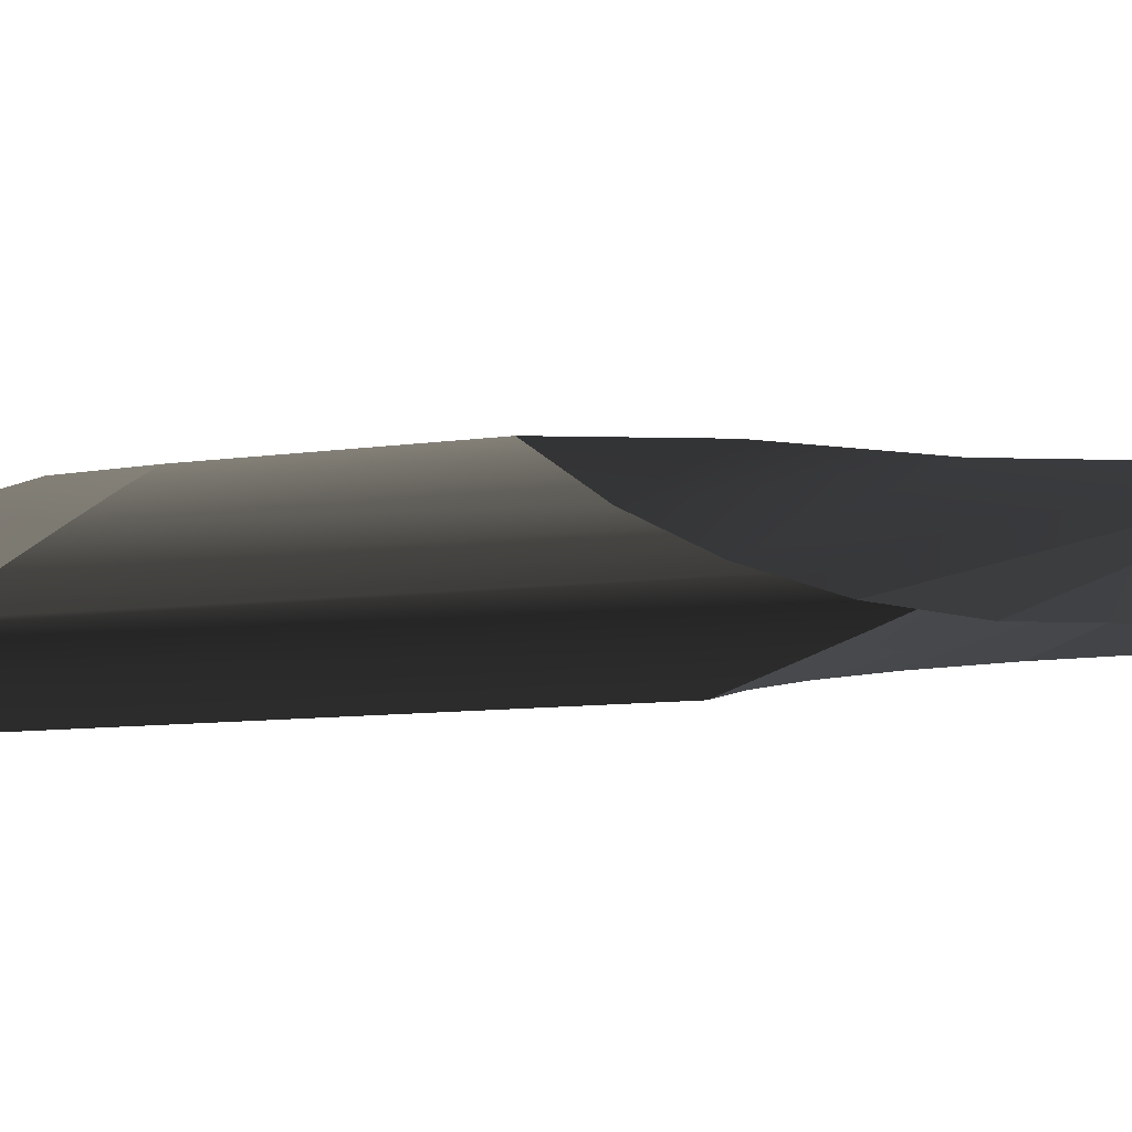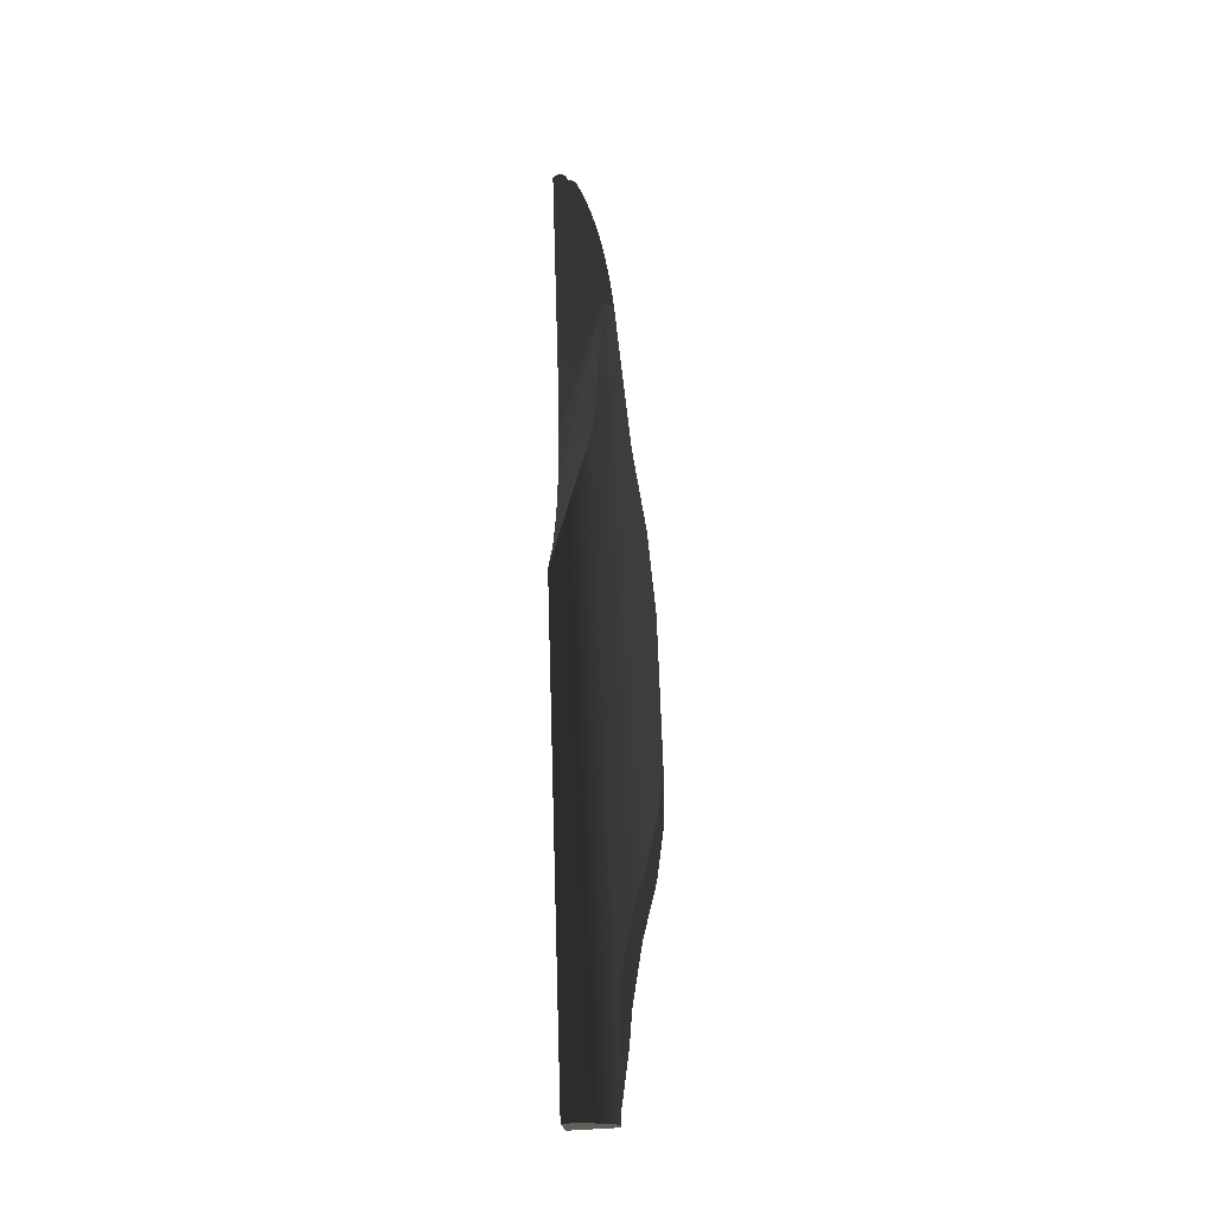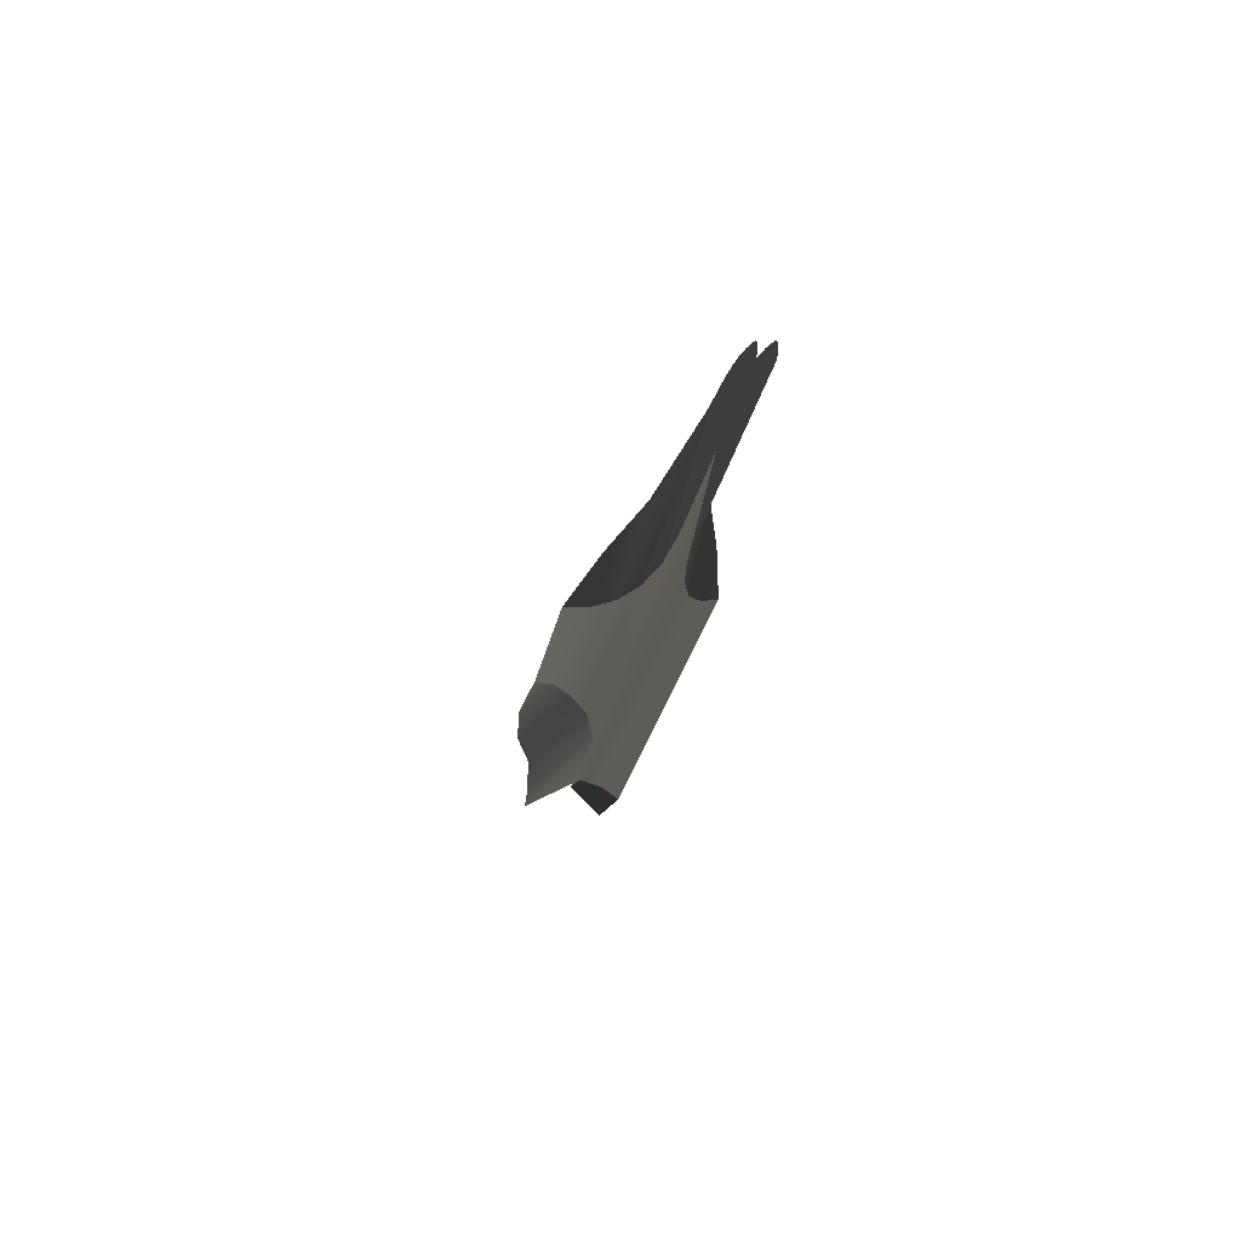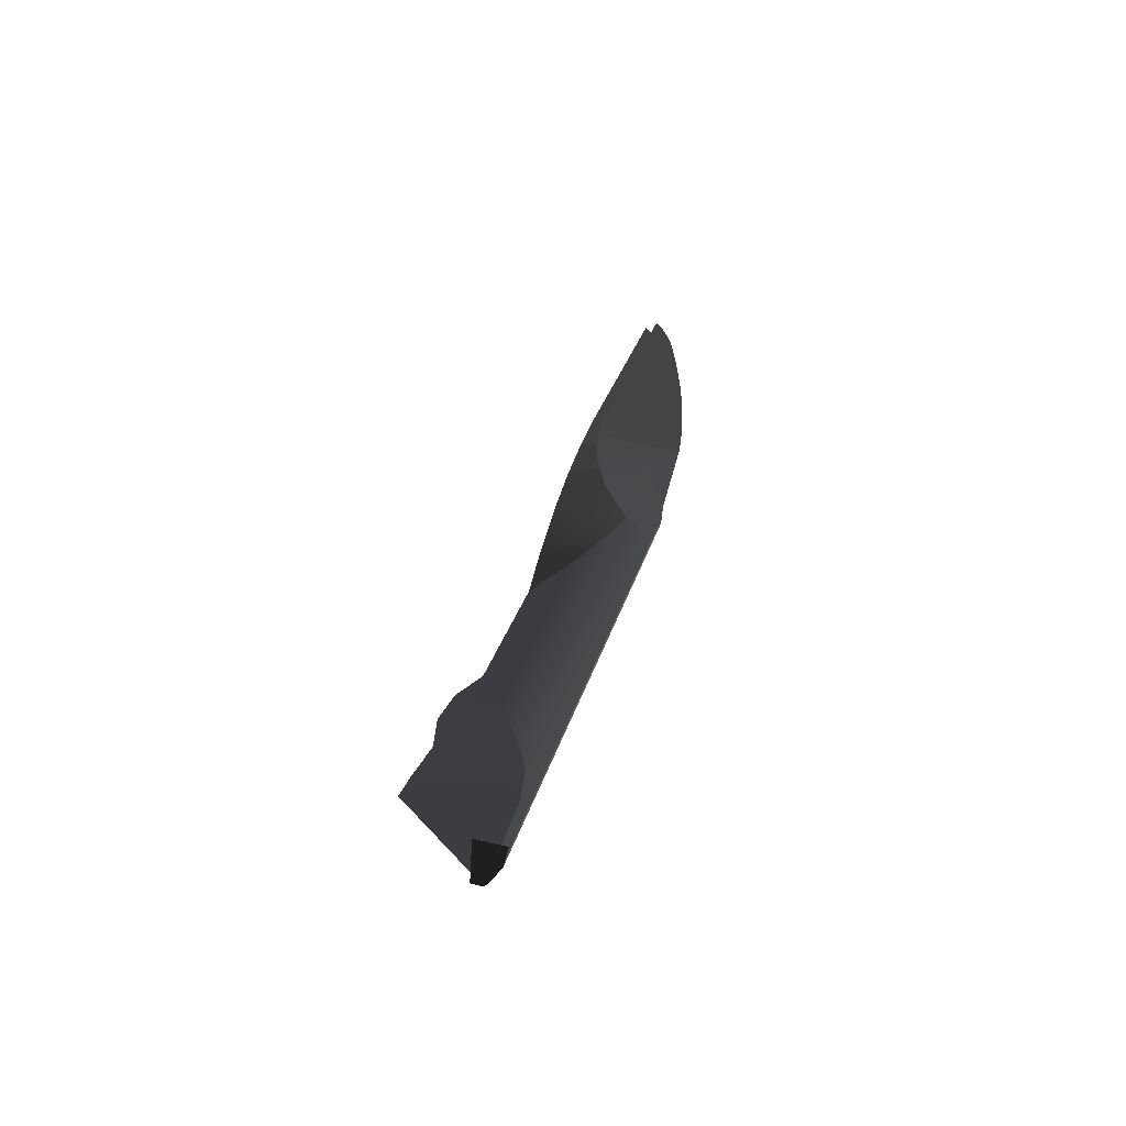
<metadata>
{"format":"obj","ext":"obj","renderer":"f3d","projection":"perspective","resolution":1024,"background":"white","views":[{"elev":-5.1,"azim":-39.6,"up":"+Y"},{"elev":-39.7,"azim":97.0,"up":"+Z"},{"elev":73.5,"azim":-43.5,"up":"+Z"},{"elev":-58.4,"azim":-3.4,"up":"+Z"}]}
</metadata>
<code>
o #ID361
v 0.2205 0.0598 0.01641
v 0.2317 0.06726 0.02379
v 0.236 0.06947 0.04899
v 0.236 0.06947 0.04899
v 0.2317 0.06726 0.02379
v 0.2205 0.0598 0.01641
v 0.2234 0.0598 0.007151
v 0.2234 0.0598 0.007151
v 0.2191 0.0598 0.02602
v 0.2191 0.0598 0.02602
v 0.2029 0.06726 -0.0832
v 0.2024 0.06771 -0.08307
v 0.2317 0.06726 0.02379
v 0.2072 0.06836 -0.06284
v 0.236 0.06947 0.04899
v 0.2078 0.07035 -0.05227
v 0.2351 0.07035 0.04923
v 0.2078 0.07035 -0.05227
v 0.236 0.06947 0.04899
v 0.2351 0.07035 0.04923
v 0.2072 0.06836 -0.06284
v 0.2317 0.06726 0.02379
v 0.2024 0.06771 -0.08307
v 0.2029 0.06726 -0.0832
v 0.2304 0.06366 0.01095
v 0.2304 0.06366 0.01095
v 0.2193 0.0598 0.03573
v 0.2191 0.0598 0.02602
v 0.236 0.06947 0.04899
v 0.236 0.06947 0.04899
v 0.2191 0.0598 0.02602
v 0.2193 0.0598 0.03573
v 0.2193 0.0598 0.03573
v 0.2191 0.0598 0.02602
v 0.236 0.06947 0.04899
v 0.236 0.06947 0.04899
v 0.2191 0.0598 0.02602
v 0.2193 0.0598 0.03573
v 0.234 0.07102 0.04955
v 0.2244 0.07272 0.02577
v 0.2063 0.07272 -0.04146
v 0.2063 0.07272 -0.04146
v 0.2244 0.07272 0.02577
v 0.234 0.07102 0.04955
v 0.2078 0.07035 -0.05227
v 0.2072 0.06836 -0.06284
v 0.1936 0.07035 -0.04844
v 0.1909 0.06836 -0.05846
v 0.2072 0.06836 -0.06284
v 0.1936 0.07035 -0.04844
v 0.1909 0.06836 -0.05846
v 0.2078 0.07035 -0.05227
v 0.1894 0.06771 -0.06417
v 0.201 0.06771 -0.08093
v 0.2024 0.06771 -0.08307
v 0.201 0.06771 -0.08093
v 0.2024 0.06771 -0.08307
v 0.1894 0.06771 -0.06417
v 0.2049 0.06366 -0.08374
v 0.2056 0.0598 -0.08392
v 0.2029 0.06726 -0.0832
v 0.2024 0.06771 -0.08307
v 0.2005 0.0598 -0.08256
v 0.2005 0.06771 -0.08256
v 0.2005 0.0598 -0.08256
v 0.2024 0.06771 -0.08307
v 0.2005 0.06771 -0.08256
v 0.2056 0.0598 -0.08392
v 0.2029 0.06726 -0.0832
v 0.2049 0.06366 -0.08374
v 0.2049 0.06366 -0.08374
v 0.2304 0.06366 0.01095
v 0.2304 0.06366 0.01095
v 0.2049 0.06366 -0.08374
v 0.2278 0.0598 -0.001522
v 0.2278 0.0598 -0.001522
v 0.2211 0.0598 0.04528
v 0.2193 0.0598 0.03573
v 0.236 0.06947 0.04899
v 0.236 0.06947 0.04899
v 0.2193 0.0598 0.03573
v 0.2211 0.0598 0.04528
v 0.2162 0.07421 0.01478
v 0.2038 0.07421 -0.03143
v 0.2038 0.07421 -0.03143
v 0.2162 0.07421 0.01478
v 0.2063 0.07272 -0.04146
v 0.1938 0.07272 -0.0381
v 0.1938 0.07272 -0.0381
v 0.2063 0.07272 -0.04146
v 0.234 0.07102 0.04955
v 0.2244 0.07272 0.02577
v 0.2117 0.06633 0.01878
v 0.2117 0.06633 0.01878
v 0.2244 0.07272 0.02577
v 0.234 0.07102 0.04955
v 0.2024 0.06771 -0.08307
v 0.2005 0.06771 -0.08256
v 0.201 0.06771 -0.08093
v 0.201 0.06771 -0.08093
v 0.2005 0.06771 -0.08256
v 0.2024 0.06771 -0.08307
v 0.2278 0.0598 -0.001522
v 0.2056 0.0598 -0.08392
v 0.2056 0.0598 -0.08392
v 0.2278 0.0598 -0.001522
v 0.2342 0.06127 0.08595
v 0.2338 0.06099 0.08629
v 0.2344 0.06154 0.08558
v 0.2347 0.0618 0.08518
v 0.2335 0.0607 0.08658
v 0.235 0.06205 0.08474
v 0.2332 0.06041 0.08684
v 0.2352 0.06228 0.08428
v 0.2328 0.06011 0.08706
v 0.2353 0.06249 0.08379
v 0.2324 0.0598 0.08723
v 0.2355 0.06269 0.08327
v 0.2356 0.06288 0.08274
v 0.2358 0.06328 0.0814
v 0.2361 0.06369 0.08007
v 0.2363 0.06408 0.07872
v 0.2365 0.06446 0.07736
v 0.2366 0.06483 0.07599
v 0.2368 0.06519 0.07462
v 0.2369 0.06553 0.07323
v 0.237 0.06587 0.07185
v 0.2371 0.06618 0.07045
v 0.2371 0.06649 0.06905
v 0.2372 0.06678 0.06764
v 0.2372 0.06707 0.06622
v 0.2372 0.06734 0.0648
v 0.2372 0.0676 0.06338
v 0.2372 0.06784 0.06195
v 0.2371 0.06808 0.06052
v 0.2371 0.06829 0.05908
v 0.237 0.06851 0.05765
v 0.2369 0.06869 0.0562
v 0.2367 0.06888 0.05476
v 0.2366 0.06904 0.05332
v 0.2364 0.0692 0.05188
v 0.2362 0.06934 0.05043
v 0.2324 0.0598 0.08723
v 0.2362 0.06934 0.05043
v 0.2364 0.0692 0.05188
v 0.2366 0.06904 0.05332
v 0.2367 0.06888 0.05476
v 0.2369 0.06869 0.0562
v 0.237 0.06851 0.05765
v 0.2371 0.06829 0.05908
v 0.2371 0.06808 0.06052
v 0.2372 0.06784 0.06195
v 0.2372 0.0676 0.06338
v 0.2372 0.06734 0.0648
v 0.2372 0.06707 0.06622
v 0.2372 0.06678 0.06764
v 0.2371 0.06649 0.06905
v 0.2371 0.06618 0.07045
v 0.237 0.06587 0.07185
v 0.2369 0.06553 0.07323
v 0.2368 0.06519 0.07462
v 0.2366 0.06483 0.07599
v 0.2365 0.06446 0.07736
v 0.2363 0.06408 0.07872
v 0.2361 0.06369 0.08007
v 0.2358 0.06328 0.0814
v 0.2356 0.06288 0.08274
v 0.2355 0.06269 0.08327
v 0.2353 0.06249 0.08379
v 0.2328 0.06011 0.08706
v 0.2352 0.06228 0.08428
v 0.2332 0.06041 0.08684
v 0.235 0.06205 0.08474
v 0.2335 0.0607 0.08658
v 0.2347 0.0618 0.08518
v 0.2338 0.06099 0.08629
v 0.2344 0.06154 0.08558
v 0.2342 0.06127 0.08595
v 0.2077 0.07472 0.003888
v 0.2005 0.07472 -0.02272
v 0.2005 0.07472 -0.02272
v 0.2077 0.07472 0.003888
v 0.2038 0.07421 -0.03143
v 0.1961 0.07421 -0.02937
v 0.1961 0.07421 -0.02937
v 0.2038 0.07421 -0.03143
v 0.2162 0.07421 0.01478
v 0.2096 0.07007 0.01088
v 0.2096 0.07007 0.01088
v 0.2162 0.07421 0.01478
v 0.214 0.06359 0.0274
v 0.214 0.06359 0.0274
v 0.2005 0.07472 -0.02272
v 0.2005 0.07472 -0.02272
v 0.2077 0.07472 0.003888
v 0.2077 0.07472 0.003888
v 0.234 0.07102 0.04955
v 0.214 0.06359 0.0274
v 0.2165 0.06191 0.0365
v 0.2165 0.06191 0.0365
v 0.214 0.06359 0.0274
v 0.234 0.07102 0.04955
v 0.2165 0.06191 0.0365
v 0.219 0.06135 0.04584
v 0.234 0.07102 0.04955
v 0.234 0.07102 0.04955
v 0.219 0.06135 0.04584
v 0.2165 0.06191 0.0365
v 0.2321 0.06282 0.08651
v 0.2324 0.06309 0.08614
v 0.2318 0.06254 0.08685
v 0.2326 0.06335 0.08574
v 0.2314 0.06225 0.08714
v 0.2329 0.06359 0.0853
v 0.2311 0.06195 0.0874
v 0.2331 0.06382 0.08484
v 0.2307 0.06165 0.08762
v 0.2333 0.06404 0.08435
v 0.2303 0.06135 0.08779
v 0.2334 0.06424 0.08383
v 0.2335 0.06442 0.0833
v 0.2338 0.06483 0.08196
v 0.234 0.06524 0.08063
v 0.2342 0.06562 0.07928
v 0.2344 0.06601 0.07792
v 0.2345 0.06637 0.07655
v 0.2347 0.06673 0.07518
v 0.2348 0.06707 0.07379
v 0.2349 0.06741 0.07241
v 0.235 0.06772 0.07101
v 0.2351 0.06804 0.06961
v 0.2351 0.06833 0.0682
v 0.2351 0.06862 0.06678
v 0.2351 0.06888 0.06536
v 0.2351 0.06915 0.06394
v 0.2351 0.06939 0.06251
v 0.2351 0.06962 0.06108
v 0.235 0.06984 0.05964
v 0.2349 0.07005 0.05821
v 0.2348 0.07024 0.05677
v 0.2347 0.07043 0.05532
v 0.2345 0.07059 0.05388
v 0.2344 0.07075 0.05244
v 0.2342 0.07088 0.05099
v 0.2303 0.06135 0.08779
v 0.2342 0.07088 0.05099
v 0.2344 0.07075 0.05244
v 0.2345 0.07059 0.05388
v 0.2347 0.07043 0.05532
v 0.2348 0.07024 0.05677
v 0.2349 0.07005 0.05821
v 0.235 0.06984 0.05964
v 0.2351 0.06962 0.06108
v 0.2351 0.06939 0.06251
v 0.2351 0.06915 0.06394
v 0.2351 0.06888 0.06536
v 0.2351 0.06862 0.06678
v 0.2351 0.06833 0.0682
v 0.2351 0.06804 0.06961
v 0.235 0.06772 0.07101
v 0.2349 0.06741 0.07241
v 0.2348 0.06707 0.07379
v 0.2347 0.06673 0.07518
v 0.2345 0.06637 0.07655
v 0.2344 0.06601 0.07792
v 0.2342 0.06562 0.07928
v 0.234 0.06524 0.08063
v 0.2338 0.06483 0.08196
v 0.2335 0.06442 0.0833
v 0.2334 0.06424 0.08383
v 0.2333 0.06404 0.08435
v 0.2307 0.06165 0.08762
v 0.2331 0.06382 0.08484
v 0.2311 0.06195 0.0874
v 0.2329 0.06359 0.0853
v 0.2314 0.06225 0.08714
v 0.2326 0.06335 0.08574
v 0.2318 0.06254 0.08685
v 0.2324 0.06309 0.08614
v 0.2321 0.06282 0.08651
f 3 2 1
f 2 7 1
f 3 1 9
f 13 12 11
f 13 14 12
f 15 14 13
f 15 16 14
f 16 15 17
f 2 25 7
f 29 28 27
f 35 34 33
f 40 17 39
f 41 17 40
f 17 41 16
f 47 46 45
f 46 47 48
f 54 46 53
f 46 54 55
f 61 60 59
f 62 60 61
f 62 63 60
f 63 62 64
f 72 11 71
f 11 72 13
f 25 75 7
f 79 78 77
f 84 40 83
f 40 84 41
f 88 45 87
f 45 88 47
f 93 92 91
f 46 48 53
f 99 98 97
f 72 104 103
f 104 72 71
f 109 108 107
f 110 108 109
f 110 111 108
f 112 111 110
f 112 113 111
f 114 113 112
f 114 115 113
f 116 115 114
f 116 117 115
f 118 117 116
f 119 117 118
f 120 117 119
f 121 117 120
f 122 117 121
f 123 117 122
f 124 117 123
f 125 117 124
f 126 117 125
f 127 117 126
f 128 117 127
f 129 117 128
f 130 117 129
f 131 117 130
f 132 117 131
f 133 117 132
f 134 117 133
f 135 117 134
f 136 117 135
f 137 117 136
f 138 117 137
f 139 117 138
f 140 117 139
f 141 117 140
f 142 117 141
f 79 117 142
f 117 79 77
f 180 83 179
f 83 180 84
f 184 87 183
f 87 184 88
f 188 187 92
f 93 188 92
f 191 93 91
f 193 184 183
f 188 195 187
f 199 198 197
f 199 198 197
f 205 204 203
f 211 210 209
f 211 212 210
f 213 212 211
f 213 214 212
f 215 214 213
f 215 216 214
f 217 216 215
f 217 218 216
f 219 218 217
f 219 220 218
f 219 221 220
f 219 222 221
f 219 223 222
f 219 224 223
f 219 225 224
f 219 226 225
f 219 227 226
f 219 228 227
f 219 229 228
f 219 230 229
f 219 231 230
f 219 232 231
f 219 233 232
f 219 234 233
f 219 235 234
f 219 236 235
f 219 237 236
f 219 238 237
f 219 239 238
f 219 240 239
f 219 241 240
f 219 242 241
f 219 243 242
f 219 244 243
f 219 205 244
f 205 219 204
f 6 5 4
f 6 8 5
f 10 6 4
f 20 19 18
f 21 18 19
f 22 21 19
f 23 21 22
f 24 23 22
f 8 26 5
f 32 31 30
f 38 37 36
f 18 42 20
f 43 20 42
f 44 20 43
f 51 50 49
f 52 49 50
f 57 56 49
f 58 49 56
f 67 66 65
f 68 65 66
f 69 68 66
f 70 68 69
f 22 73 24
f 74 24 73
f 8 76 26
f 82 81 80
f 42 85 43
f 86 43 85
f 50 89 52
f 90 52 89
f 96 95 94
f 58 51 49
f 102 101 100
f 74 73 105
f 106 105 73
f 82 80 143
f 144 143 80
f 145 143 144
f 146 143 145
f 147 143 146
f 148 143 147
f 149 143 148
f 150 143 149
f 151 143 150
f 152 143 151
f 153 143 152
f 154 143 153
f 155 143 154
f 156 143 155
f 157 143 156
f 158 143 157
f 159 143 158
f 160 143 159
f 161 143 160
f 162 143 161
f 163 143 162
f 164 143 163
f 165 143 164
f 166 143 165
f 167 143 166
f 168 143 167
f 169 143 168
f 170 143 169
f 171 170 169
f 172 170 171
f 173 172 171
f 174 172 173
f 175 174 173
f 176 174 175
f 177 176 175
f 178 176 177
f 85 181 86
f 182 86 181
f 89 185 90
f 186 90 185
f 95 190 189
f 95 189 94
f 96 94 192
f 186 185 194
f 190 196 189
f 202 201 200
f 202 201 200
f 208 207 206
f 207 245 206
f 246 206 245
f 247 246 245
f 248 247 245
f 249 248 245
f 250 249 245
f 251 250 245
f 252 251 245
f 253 252 245
f 254 253 245
f 255 254 245
f 256 255 245
f 257 256 245
f 258 257 245
f 259 258 245
f 260 259 245
f 261 260 245
f 262 261 245
f 263 262 245
f 264 263 245
f 265 264 245
f 266 265 245
f 267 266 245
f 268 267 245
f 269 268 245
f 270 269 245
f 271 270 245
f 272 271 245
f 273 271 272
f 274 273 272
f 275 273 274
f 276 275 274
f 277 275 276
f 278 277 276
f 279 277 278
f 280 279 278

</code>
